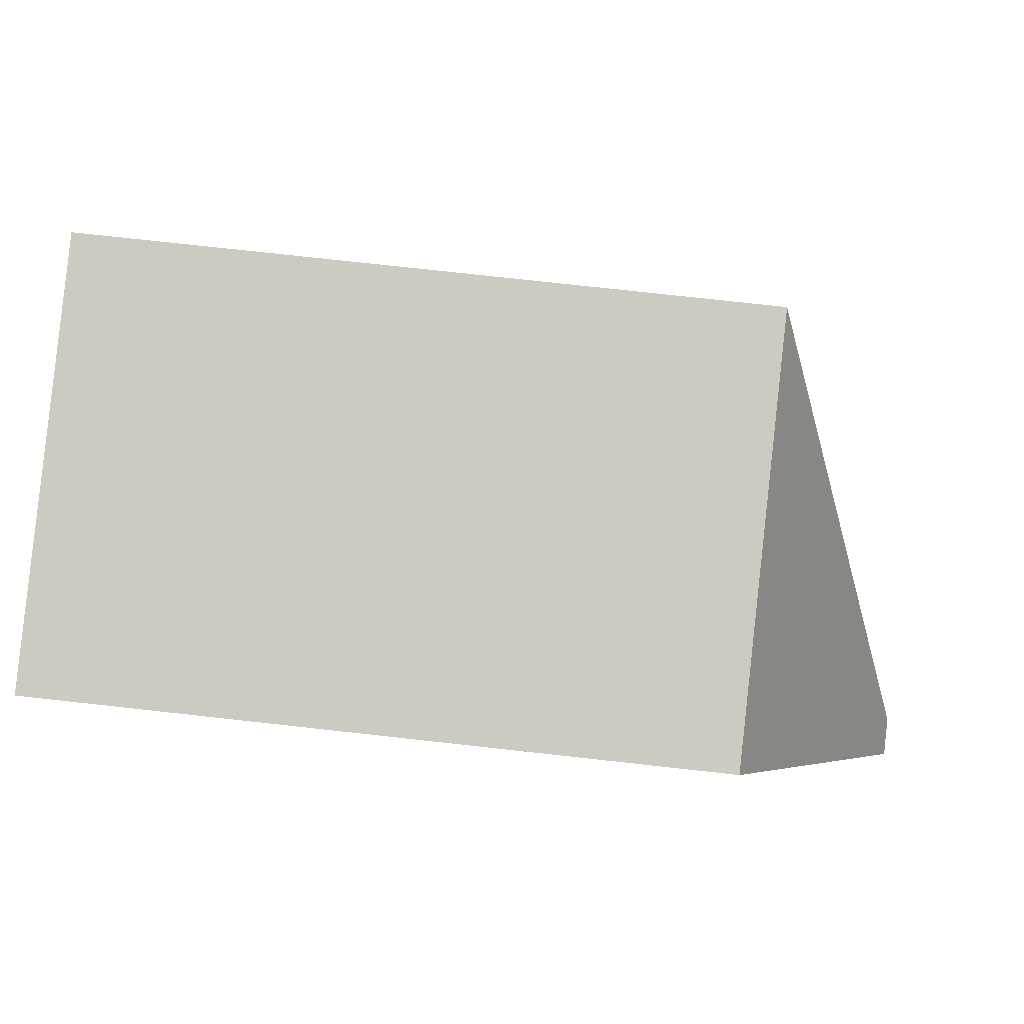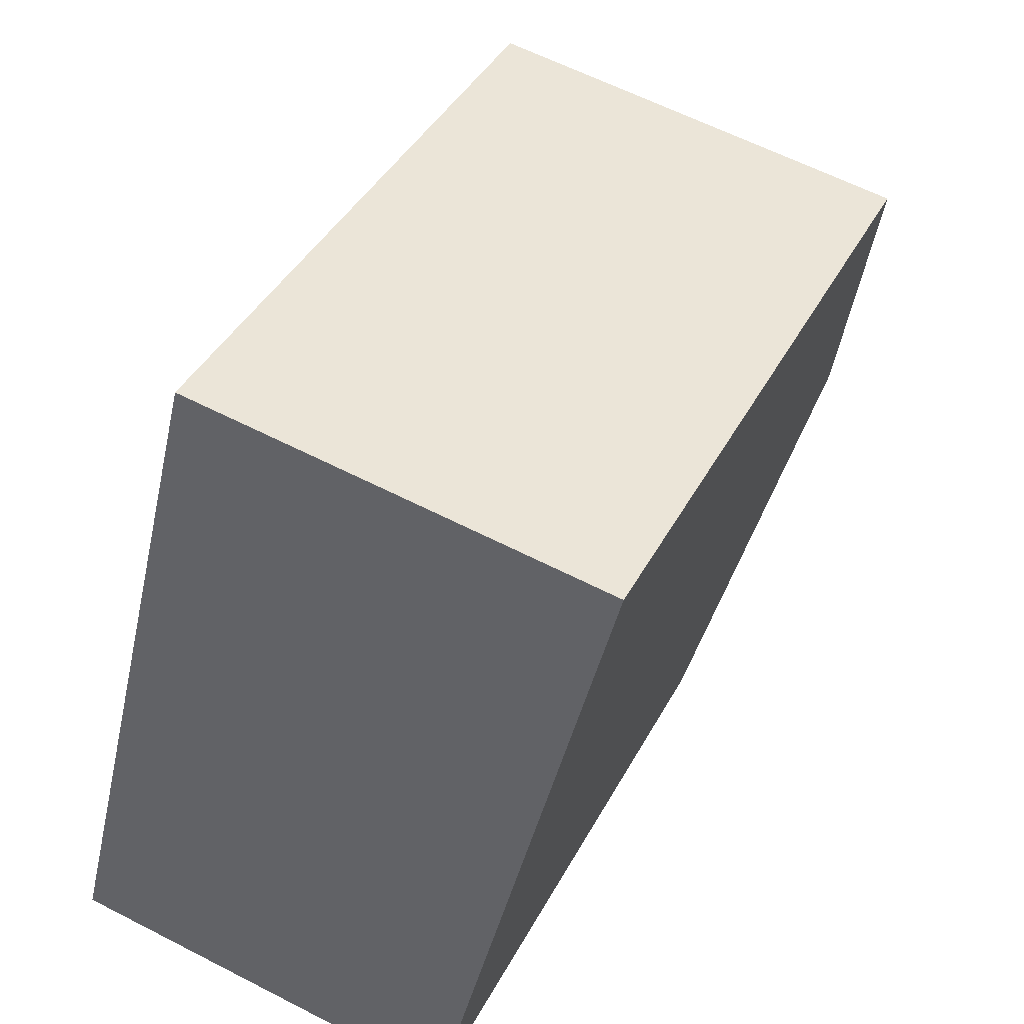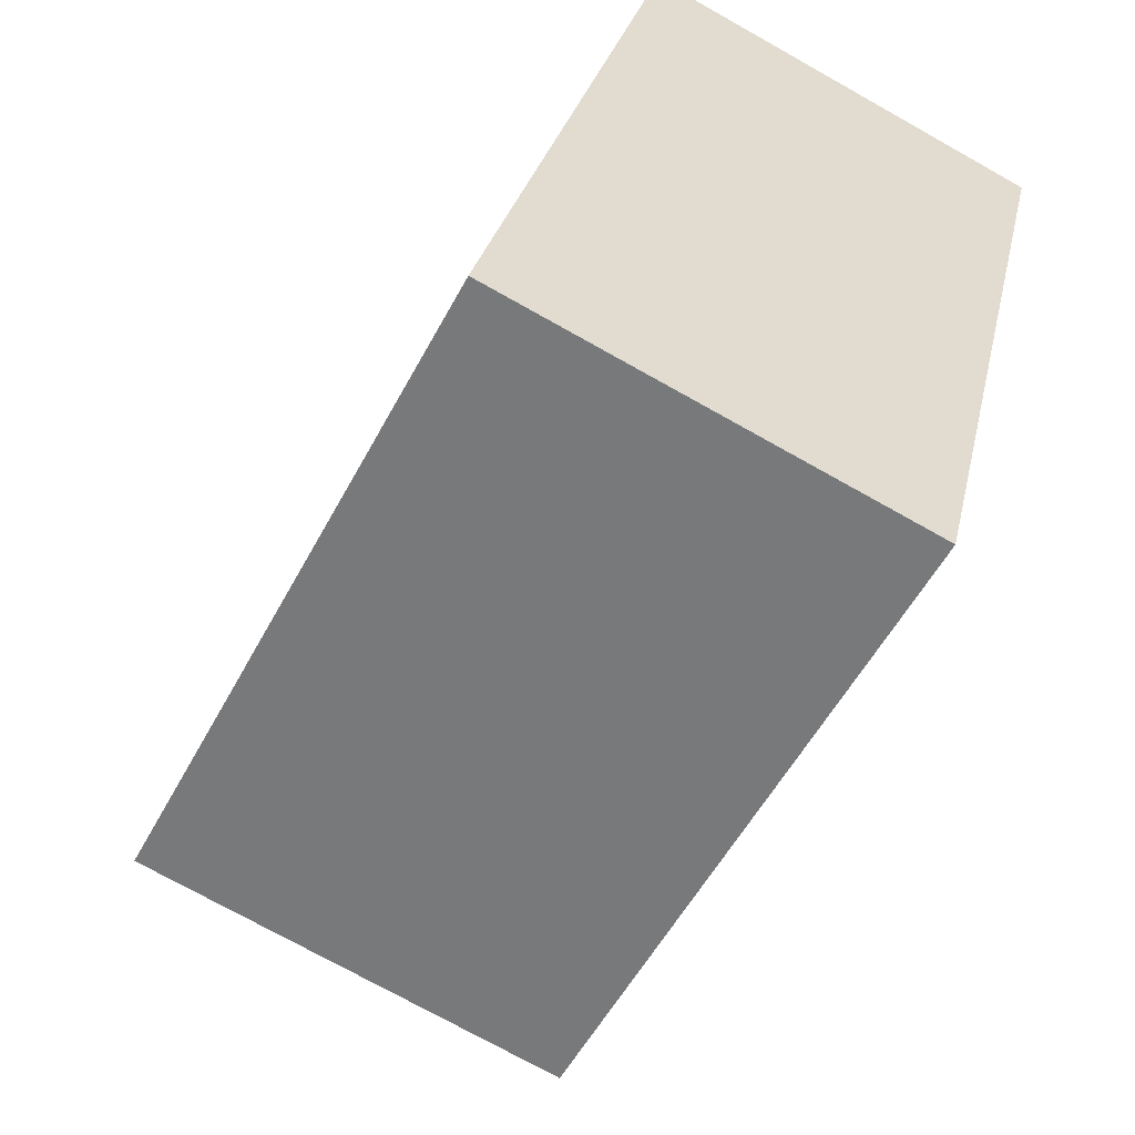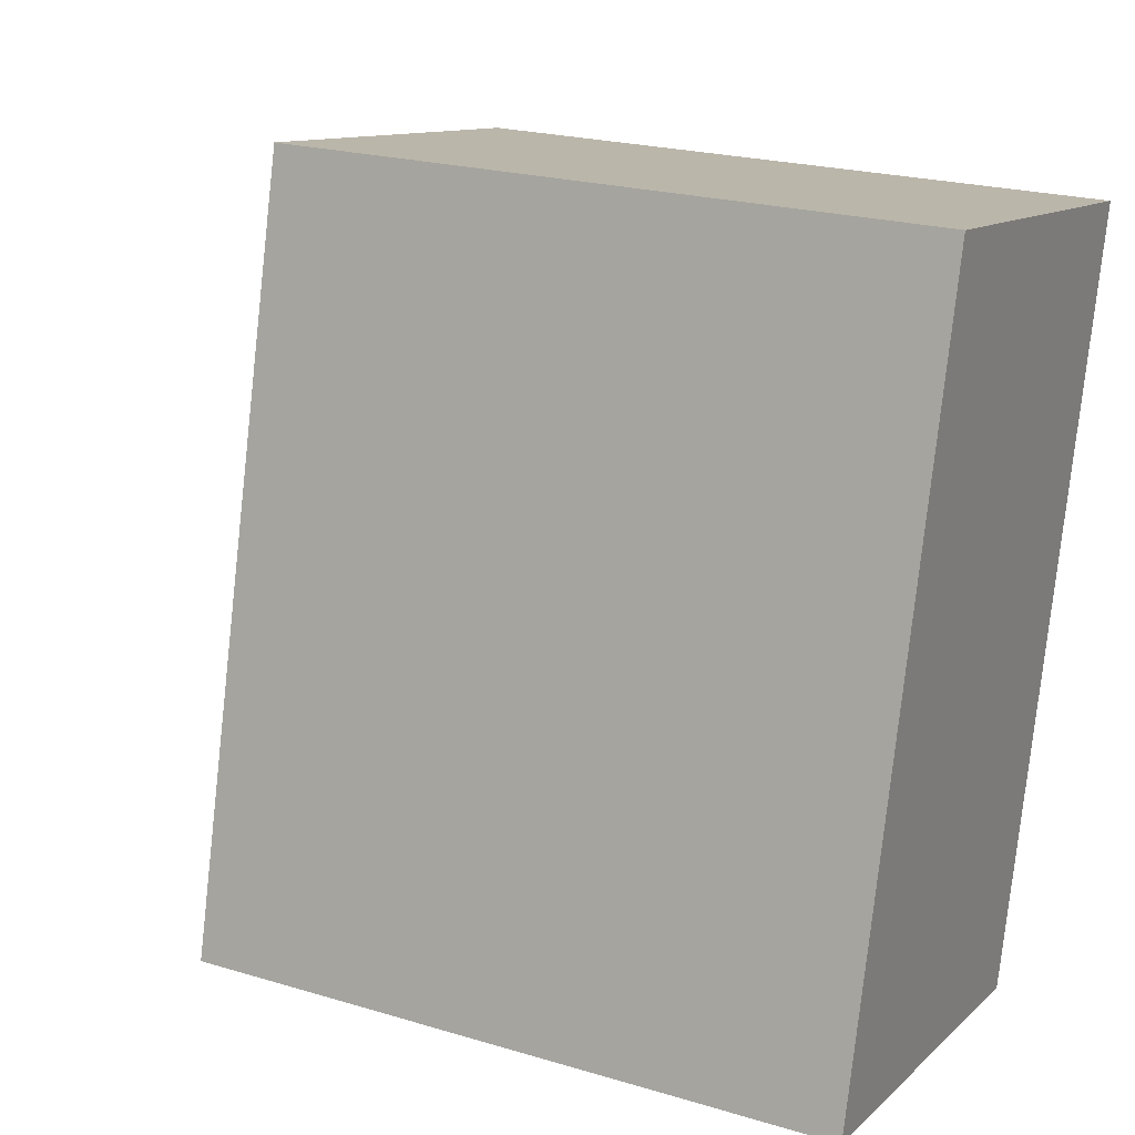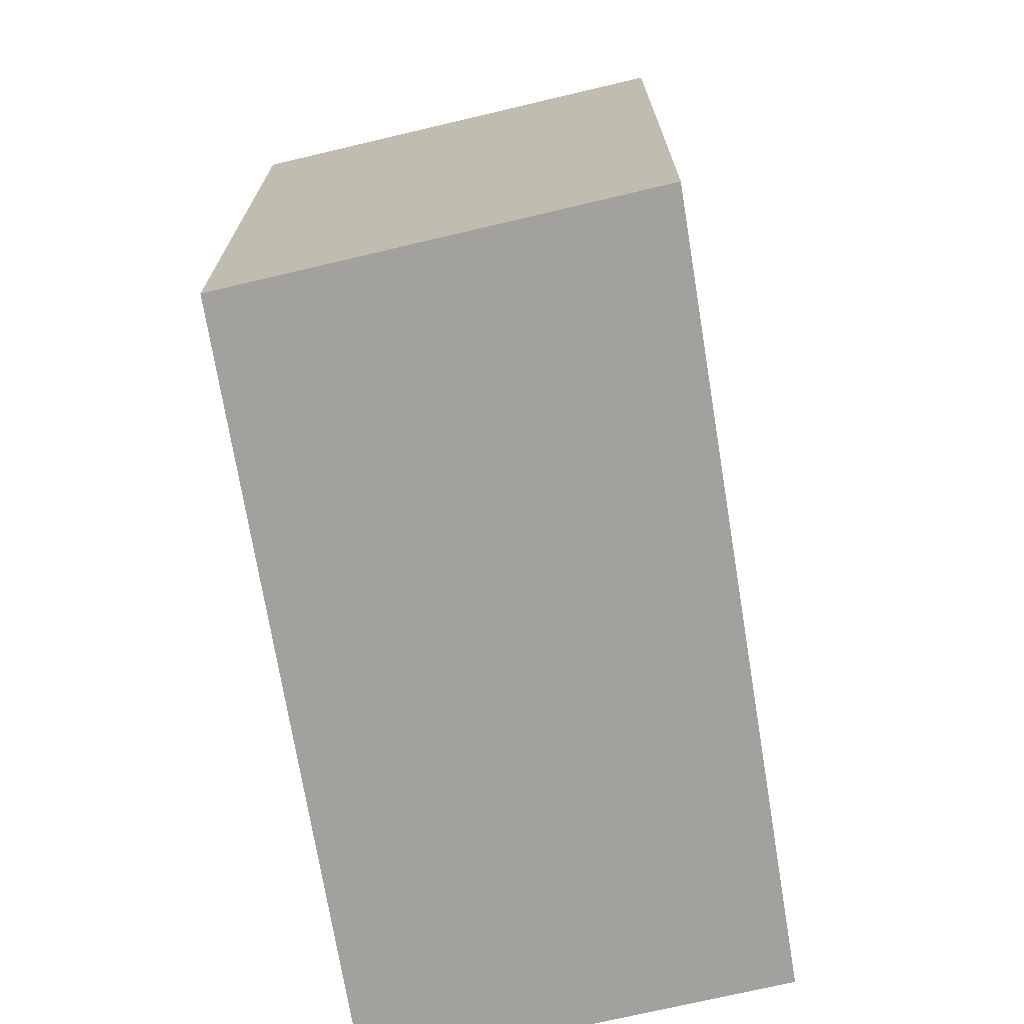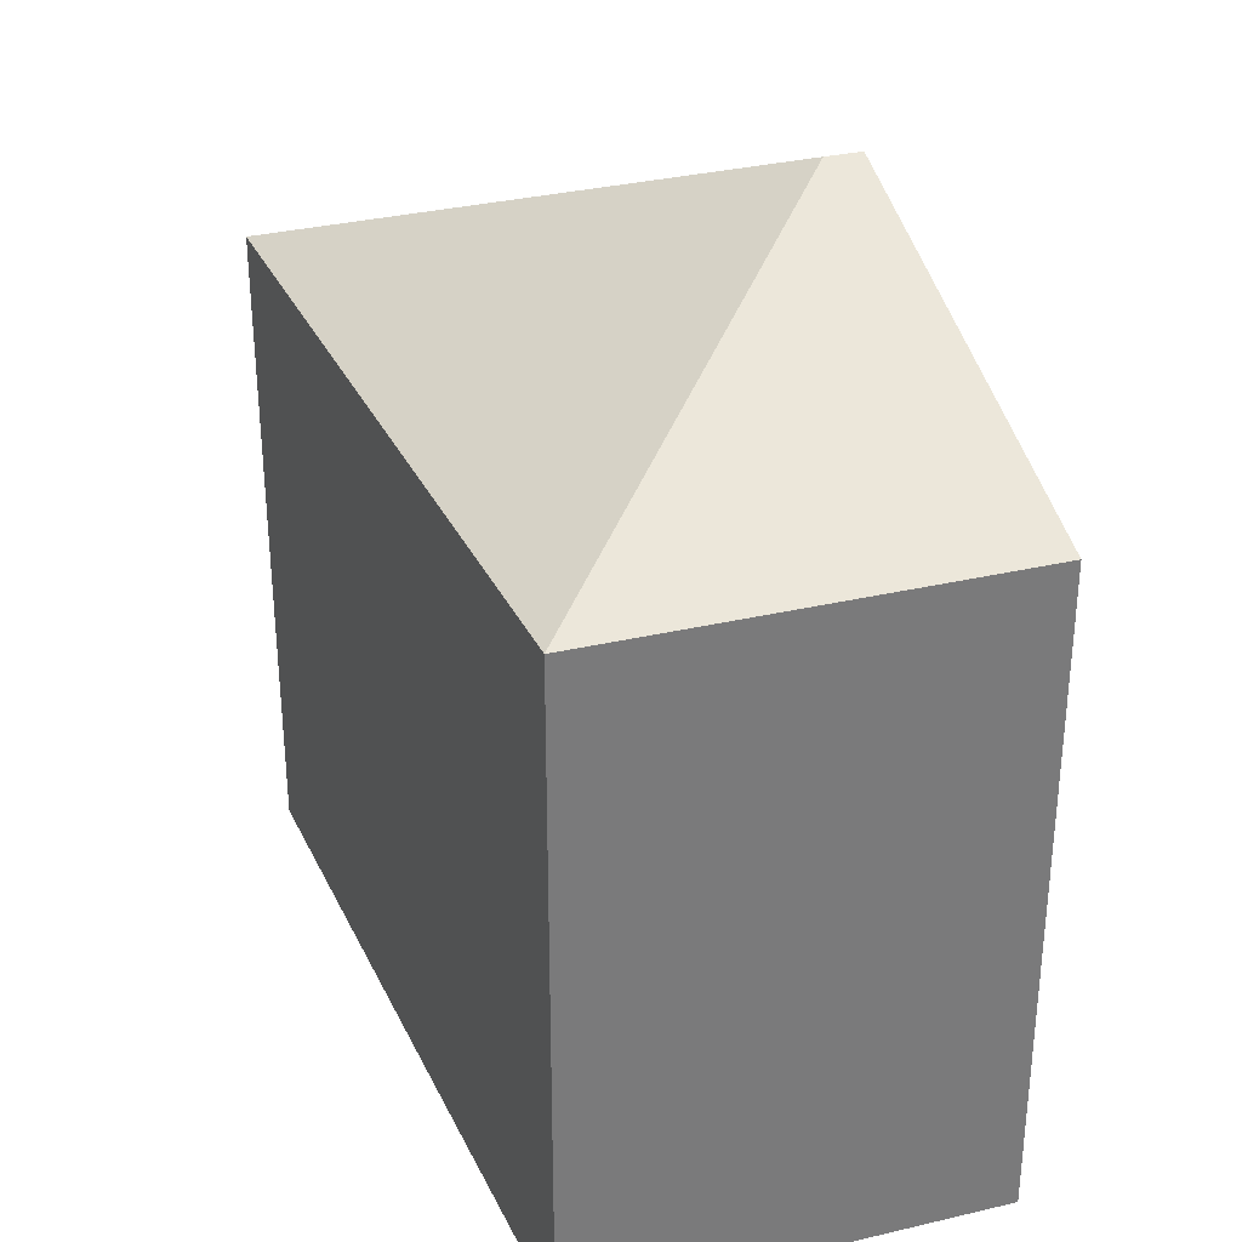
<metadata>
{"format":"obj","ext":"obj","renderer":"f3d","projection":"perspective","resolution":1024,"background":"white","views":[{"elev":76.2,"azim":96.3,"up":"+Z"},{"elev":40.6,"azim":25.7,"up":"+Z"},{"elev":-54.5,"azim":-27.6,"up":"+Z"},{"elev":22.4,"azim":-62.7,"up":"+Z"},{"elev":-72.0,"azim":-156.9,"up":"+Y"},{"elev":32.0,"azim":-8.4,"up":"+Y"}]}
</metadata>
<code>
v  2.419 8.569 9.849
v  0 0 0
v  2.419 -6.031e-16 9.849
v  0.000183 8.569 -0.0002712
v  5.466 5.793e-17 -0.9461
v  5.466 8.569 -0.9464
v  7.884 -5.452e-16 8.903
v  7.885 8.569 8.903
v  6.675 10.92 3.978
v  6.206 10.92 4.059
g defaultobject
f 1 2 3
f 2 1 4
f 4 5 2
f 5 4 6
f 6 7 5
f 7 6 8
f 8 6 9
f 7 1 3
f 1 7 8
f 10 4 1
f 6 10 9
f 10 6 4
f 9 1 8
f 1 9 10
f 5 3 2
f 3 5 7

</code>
